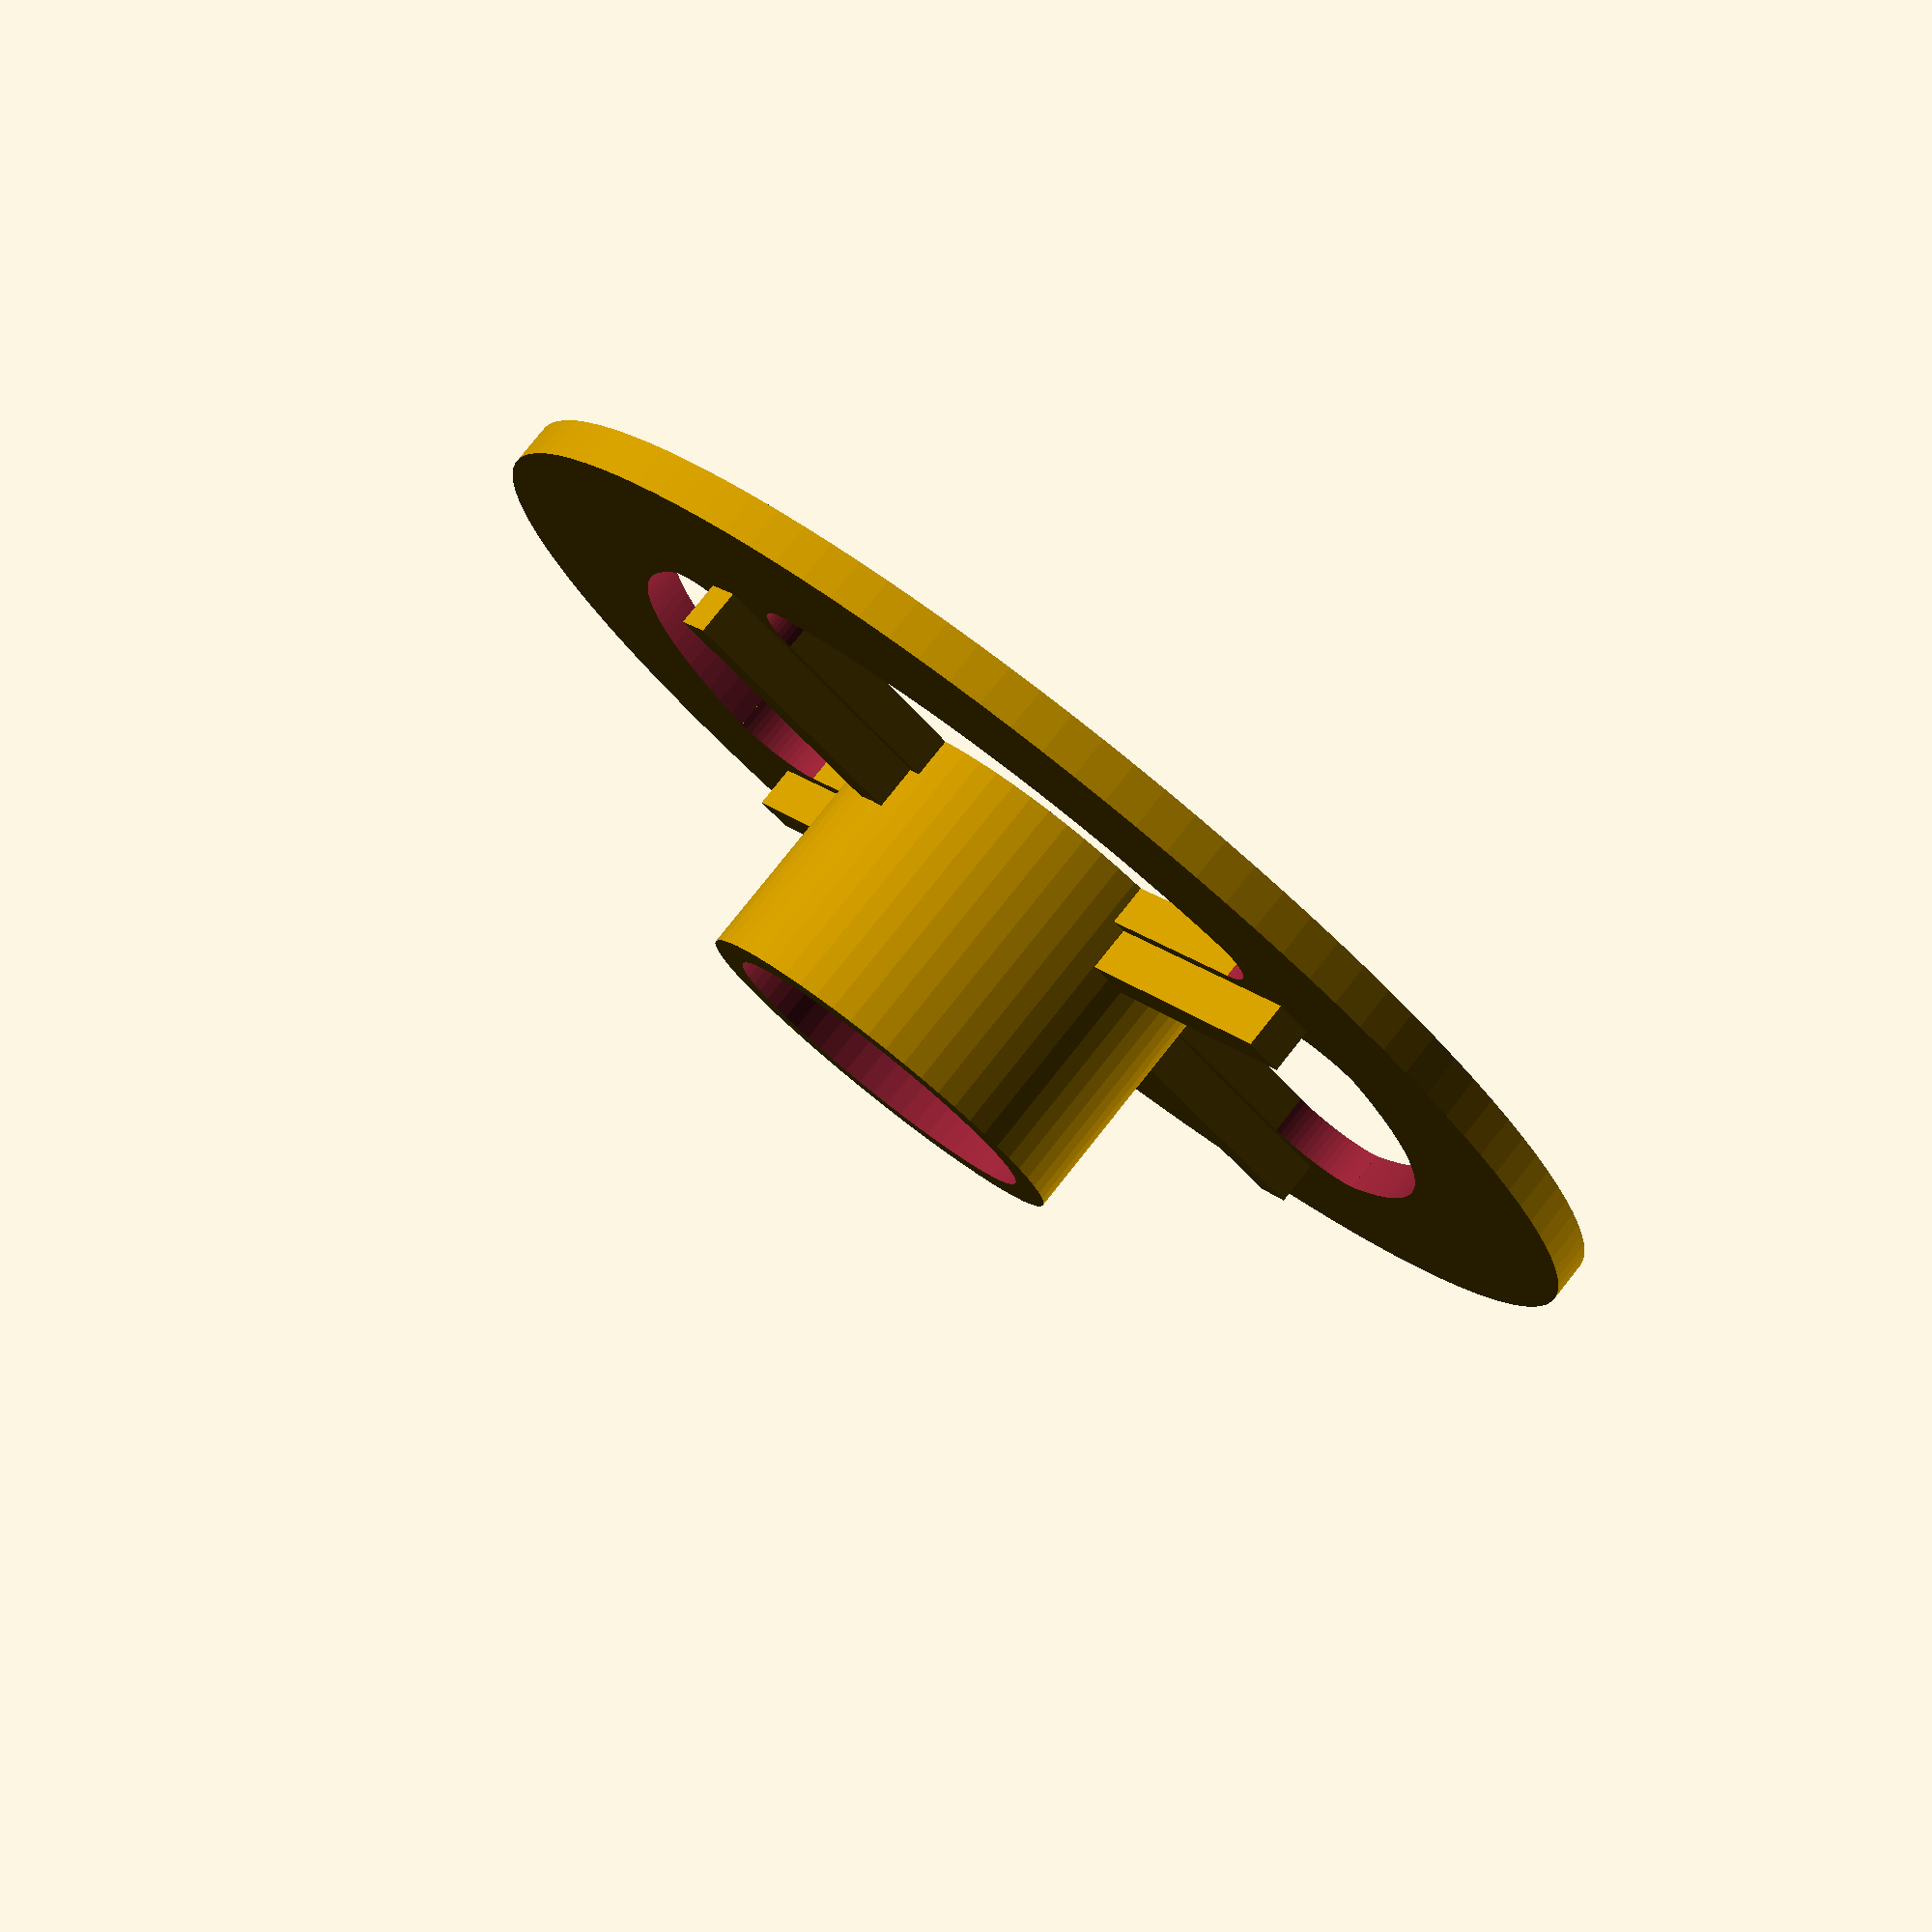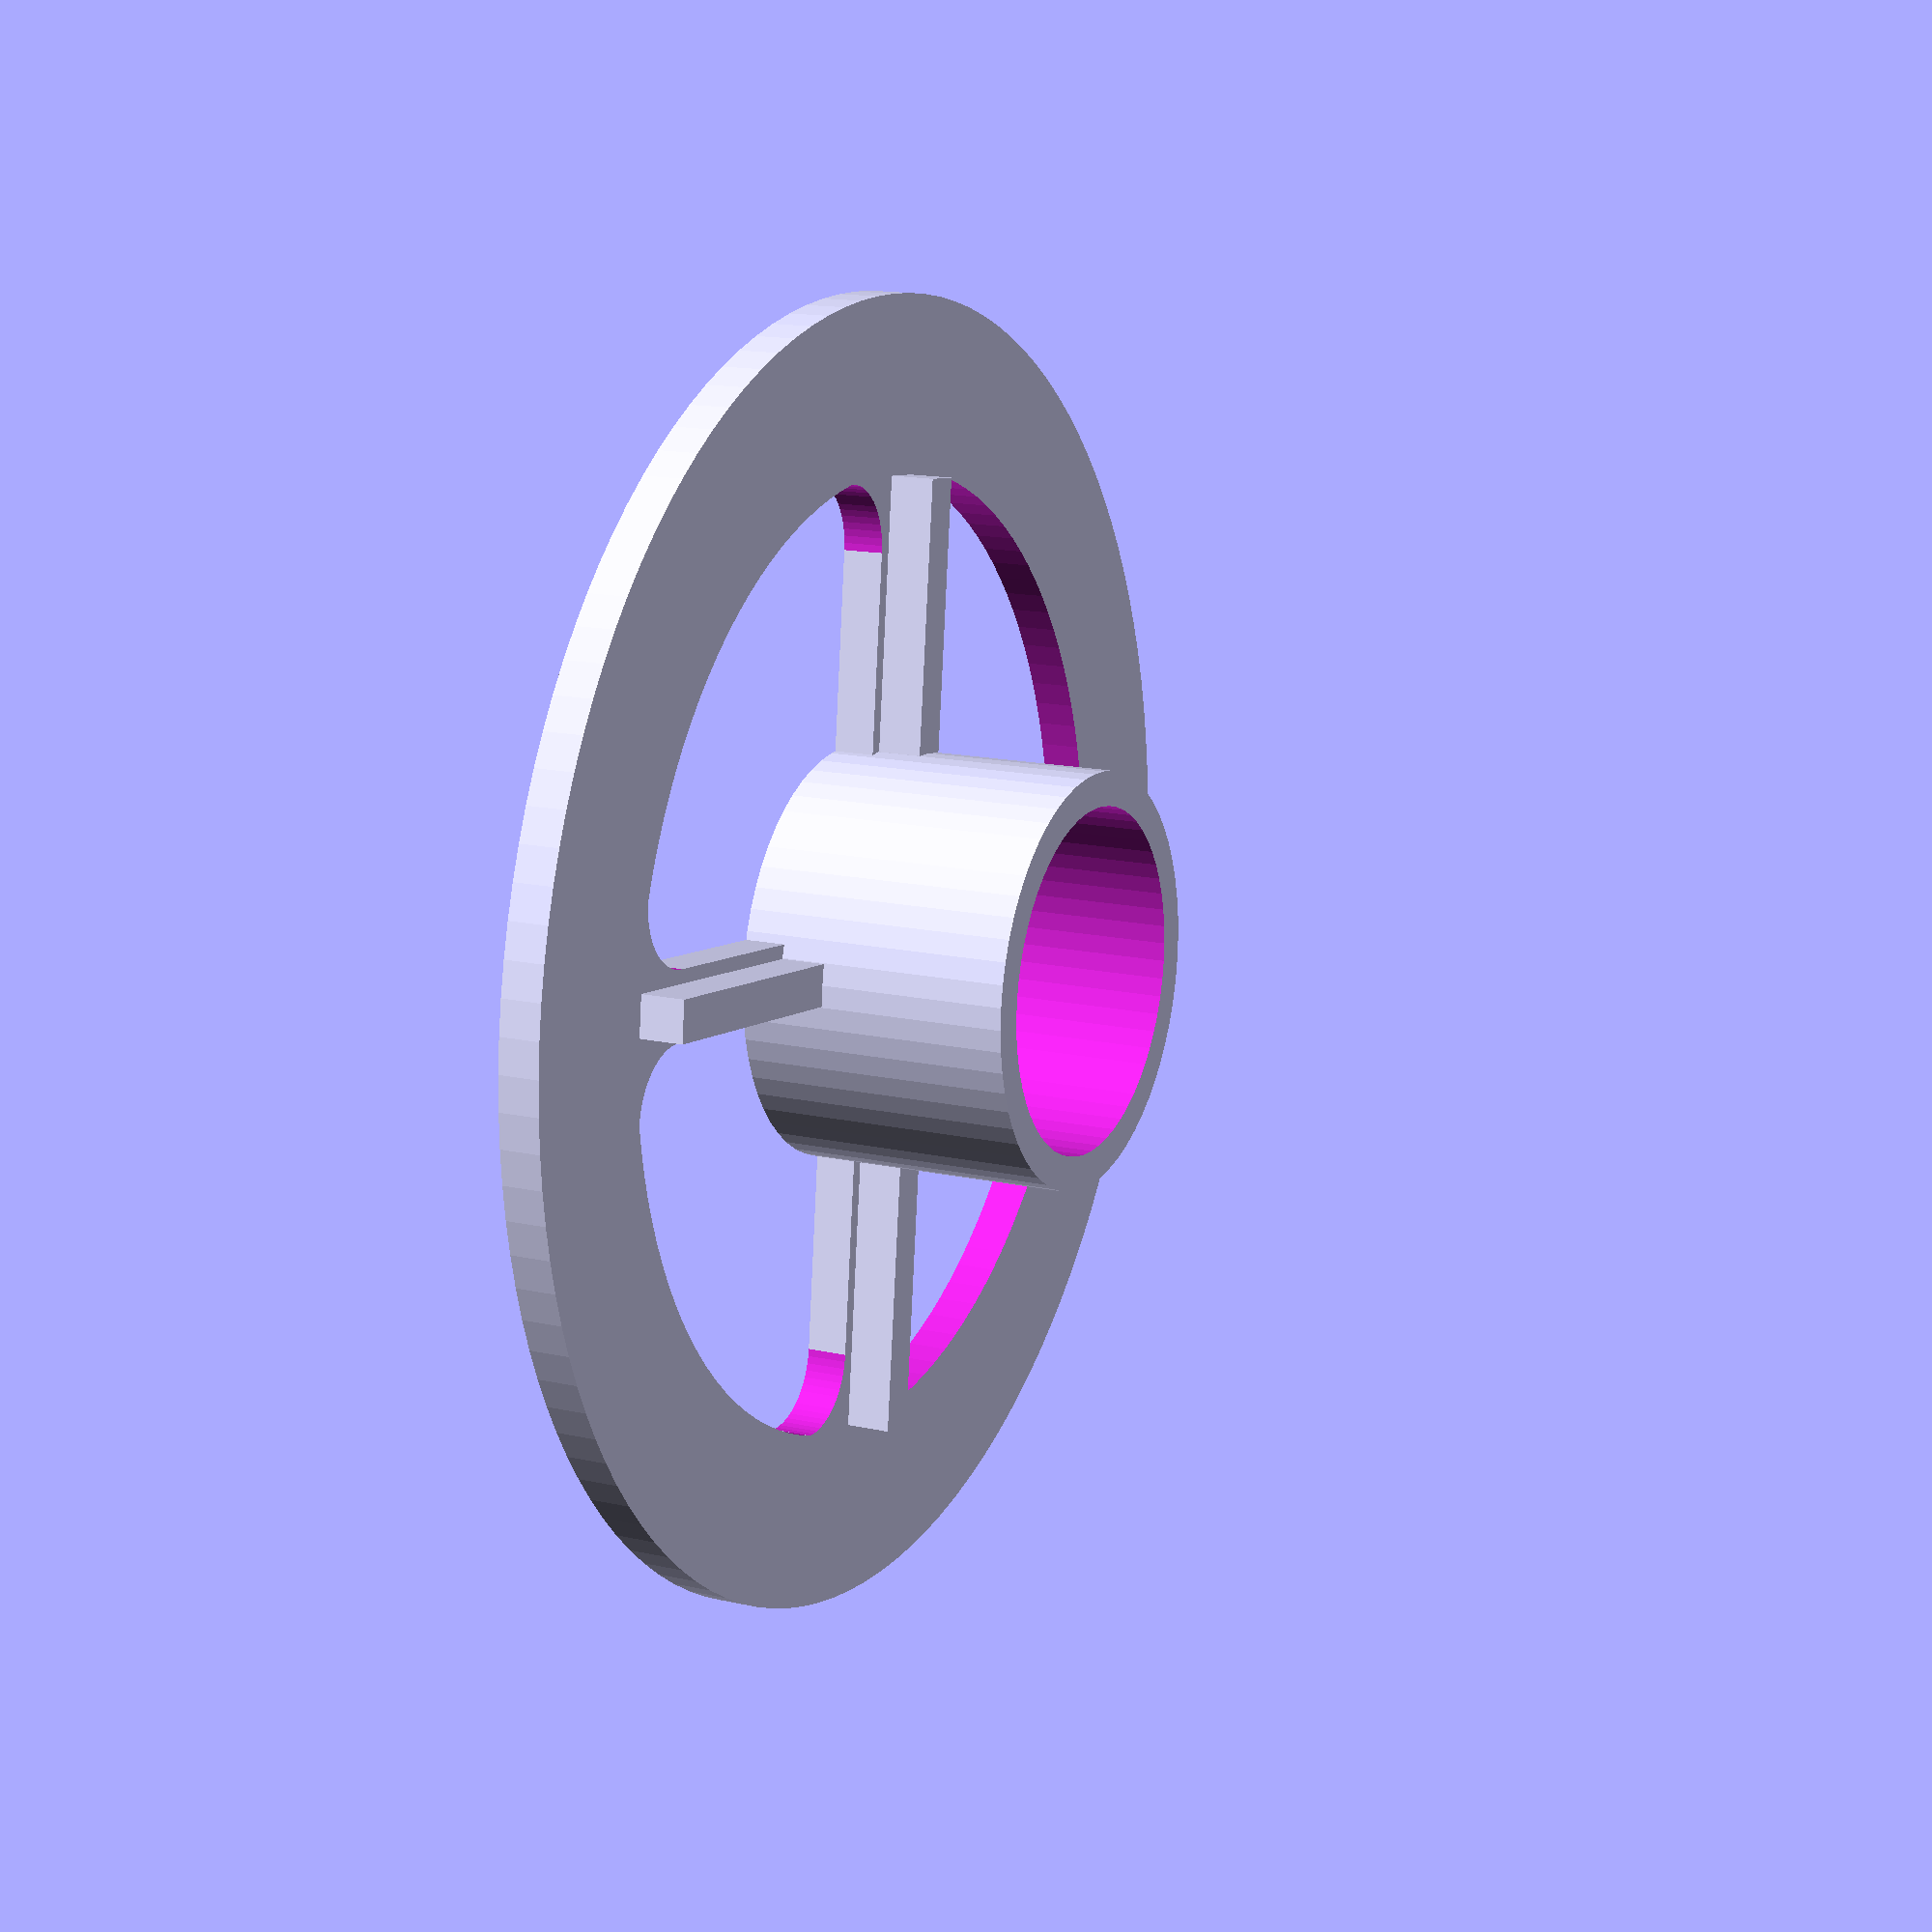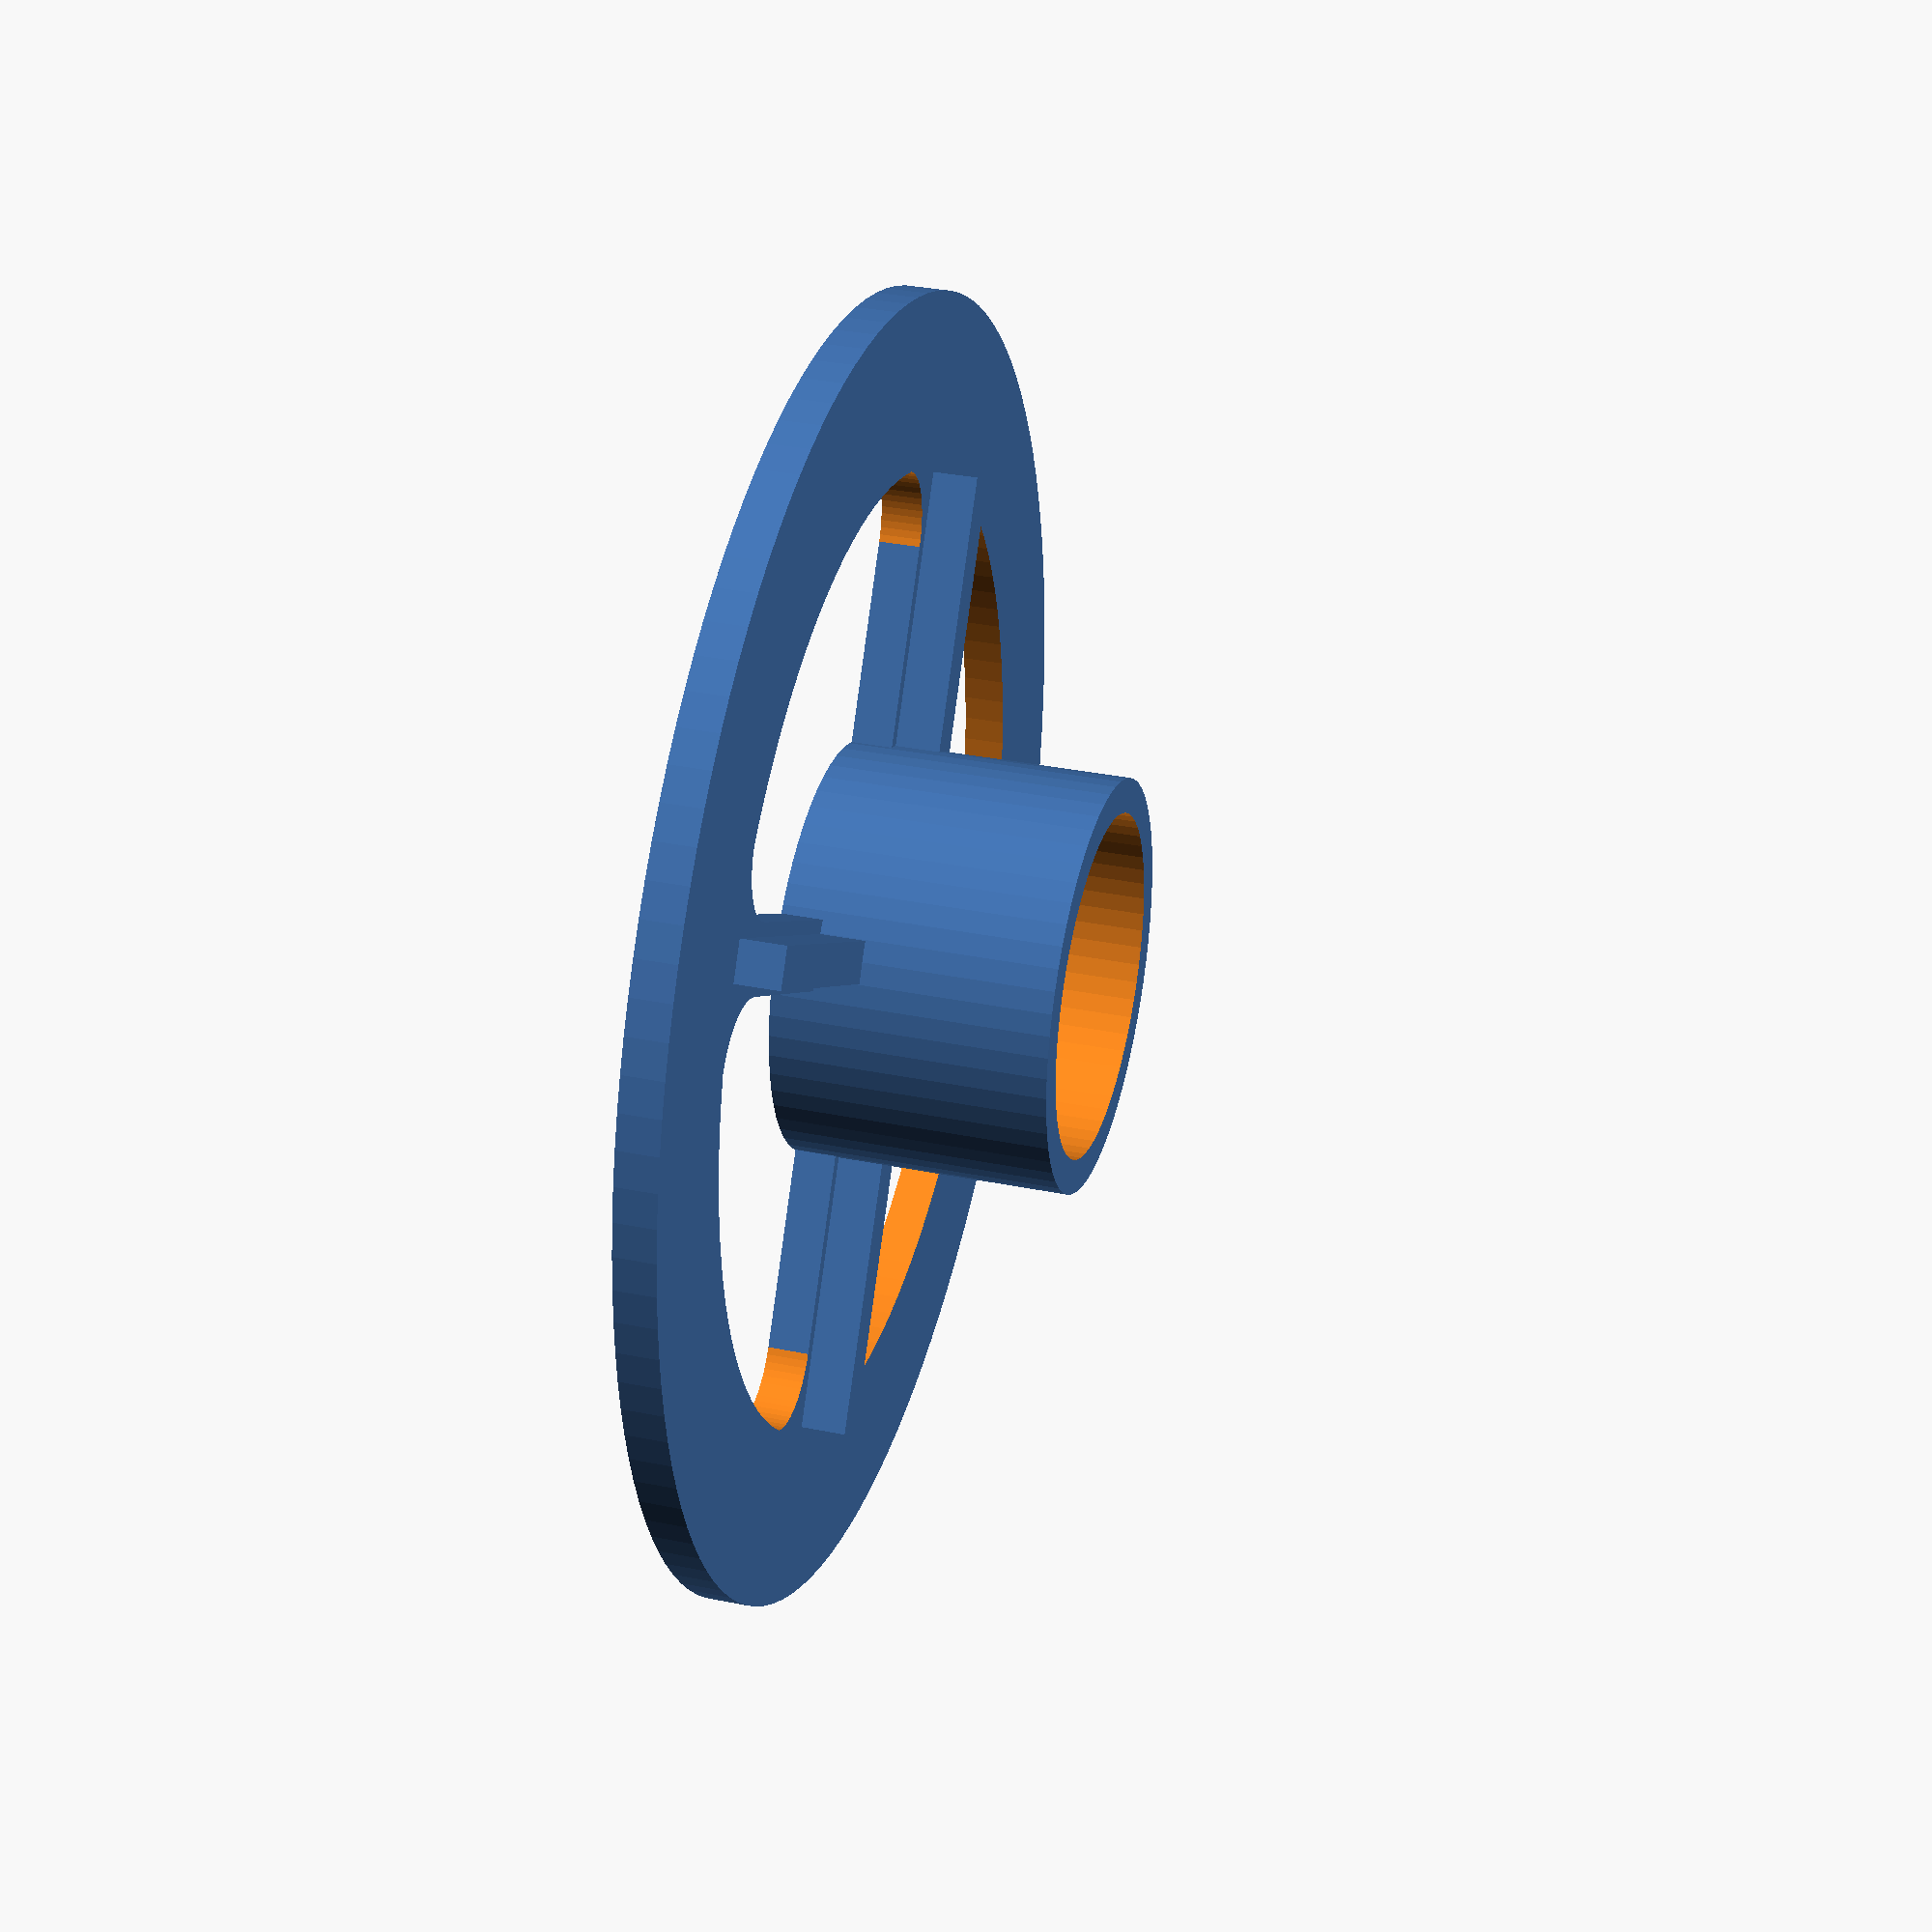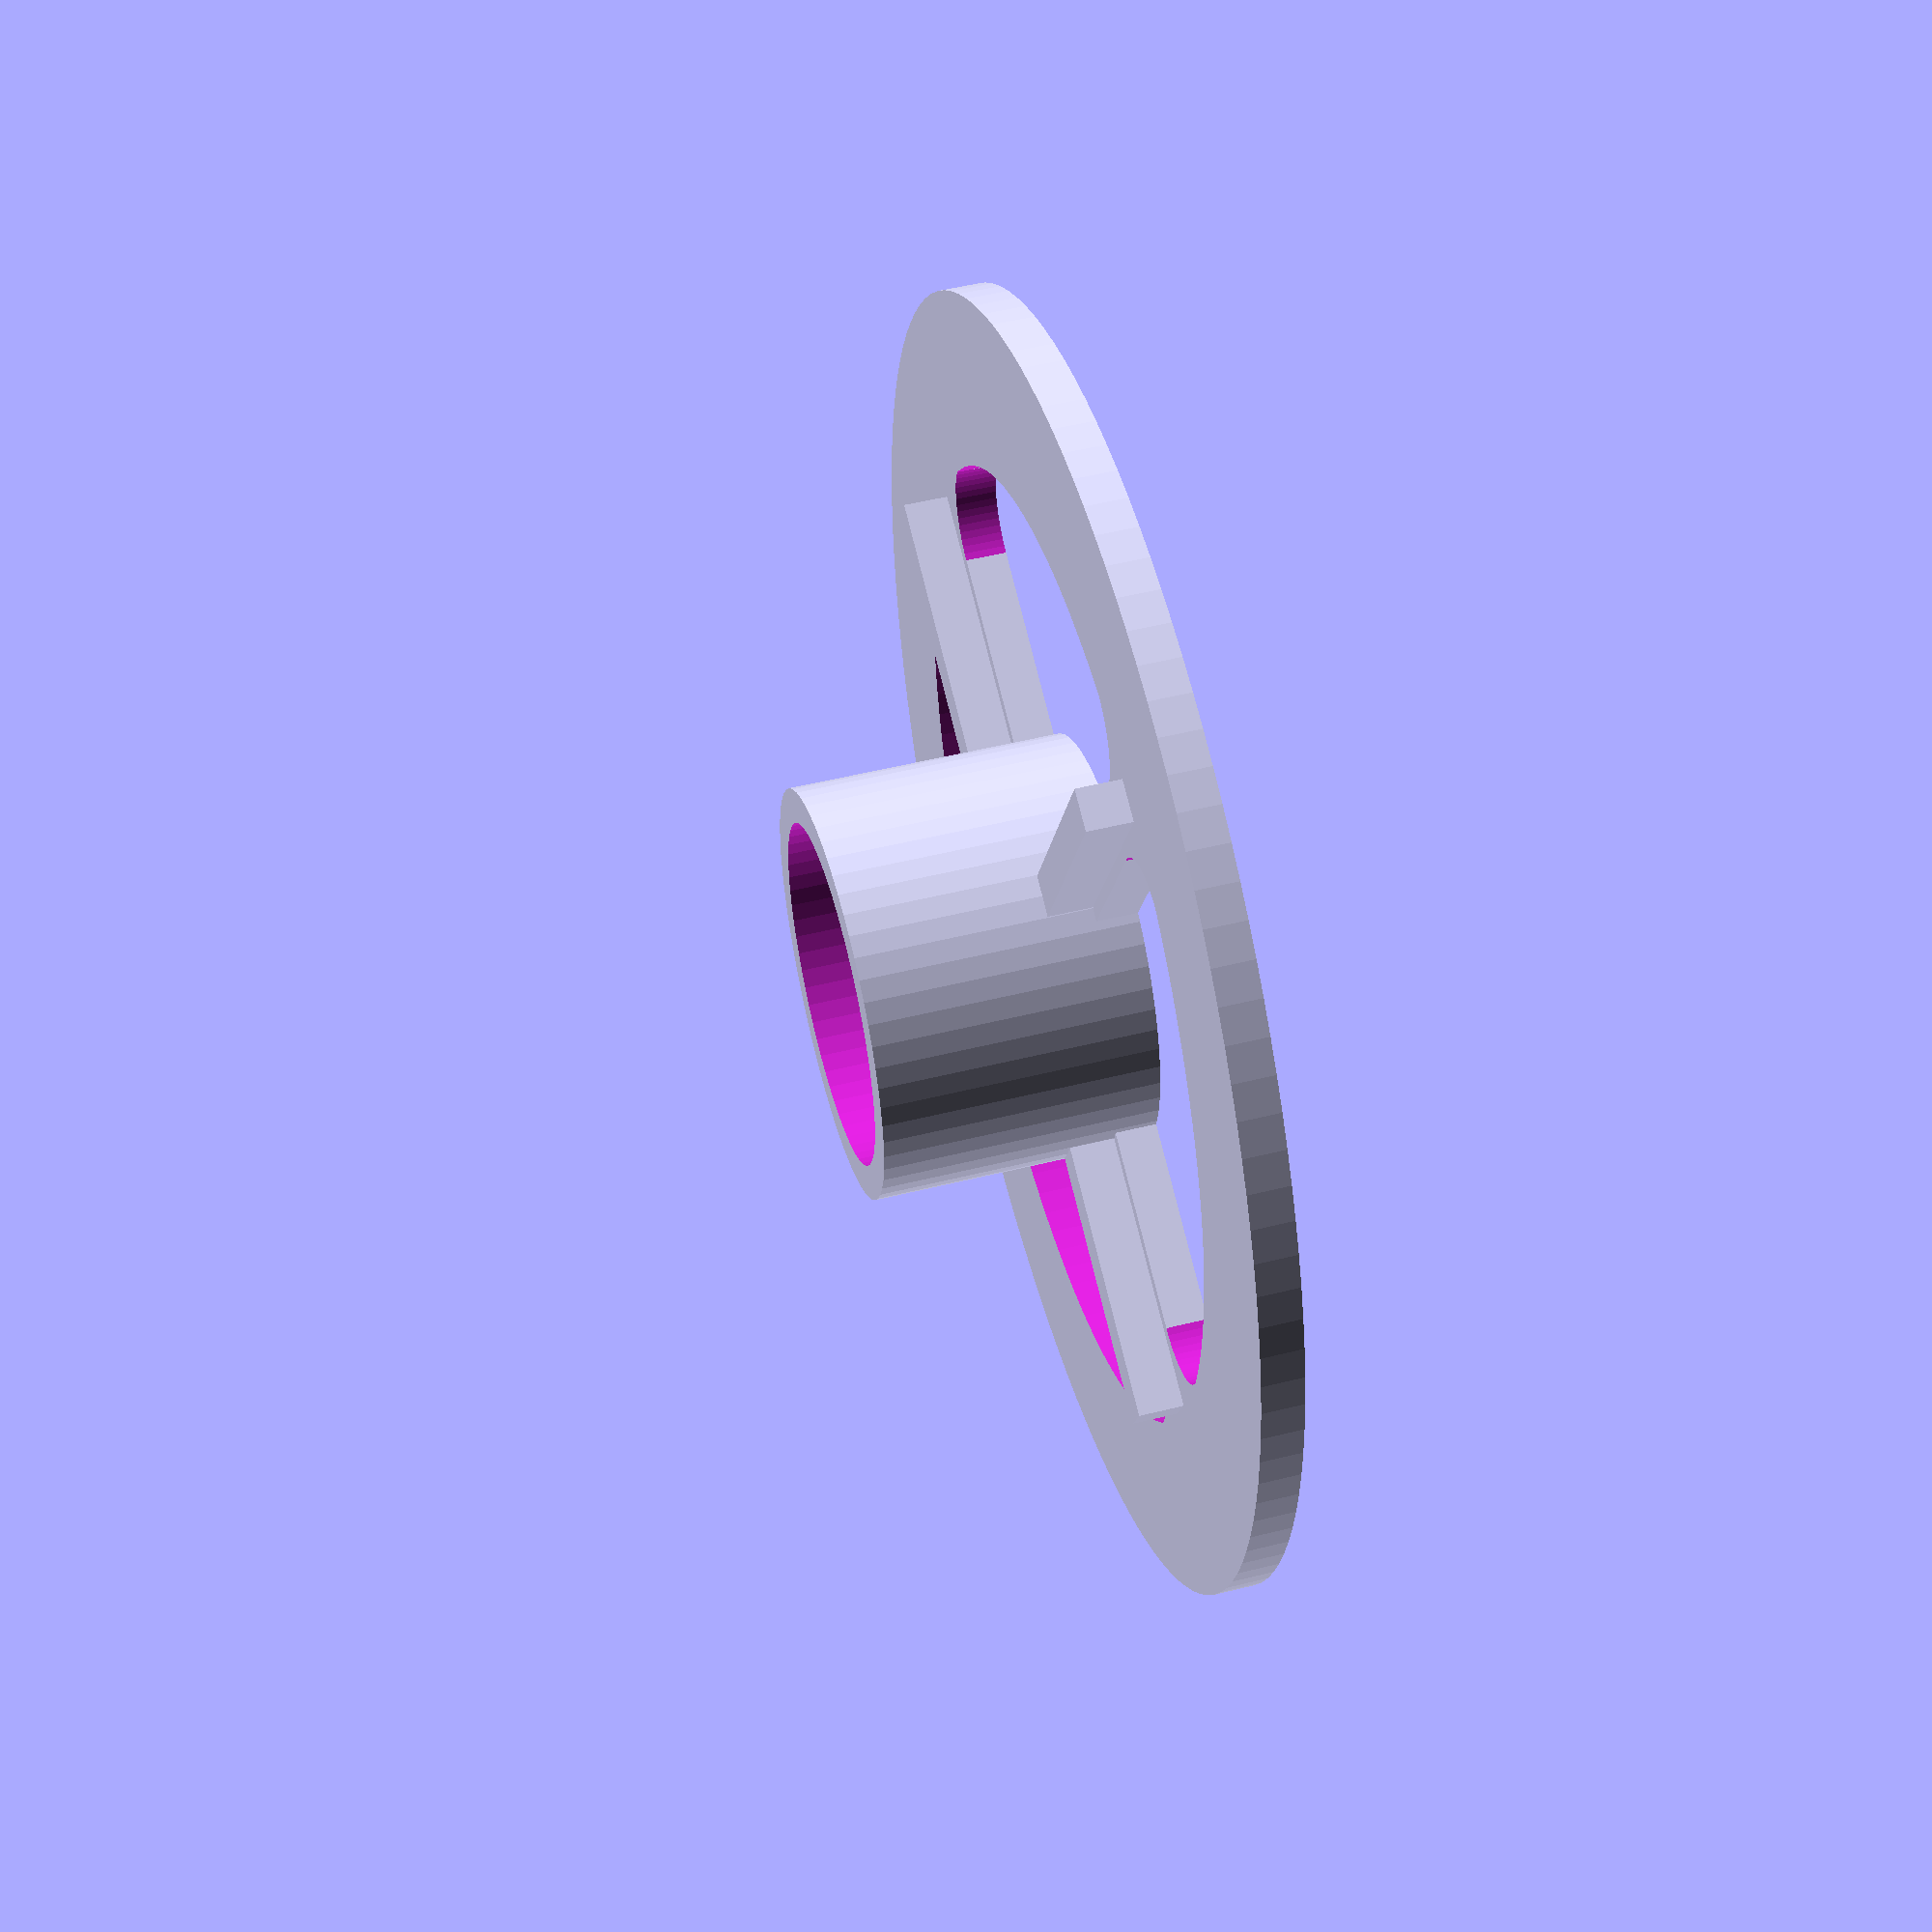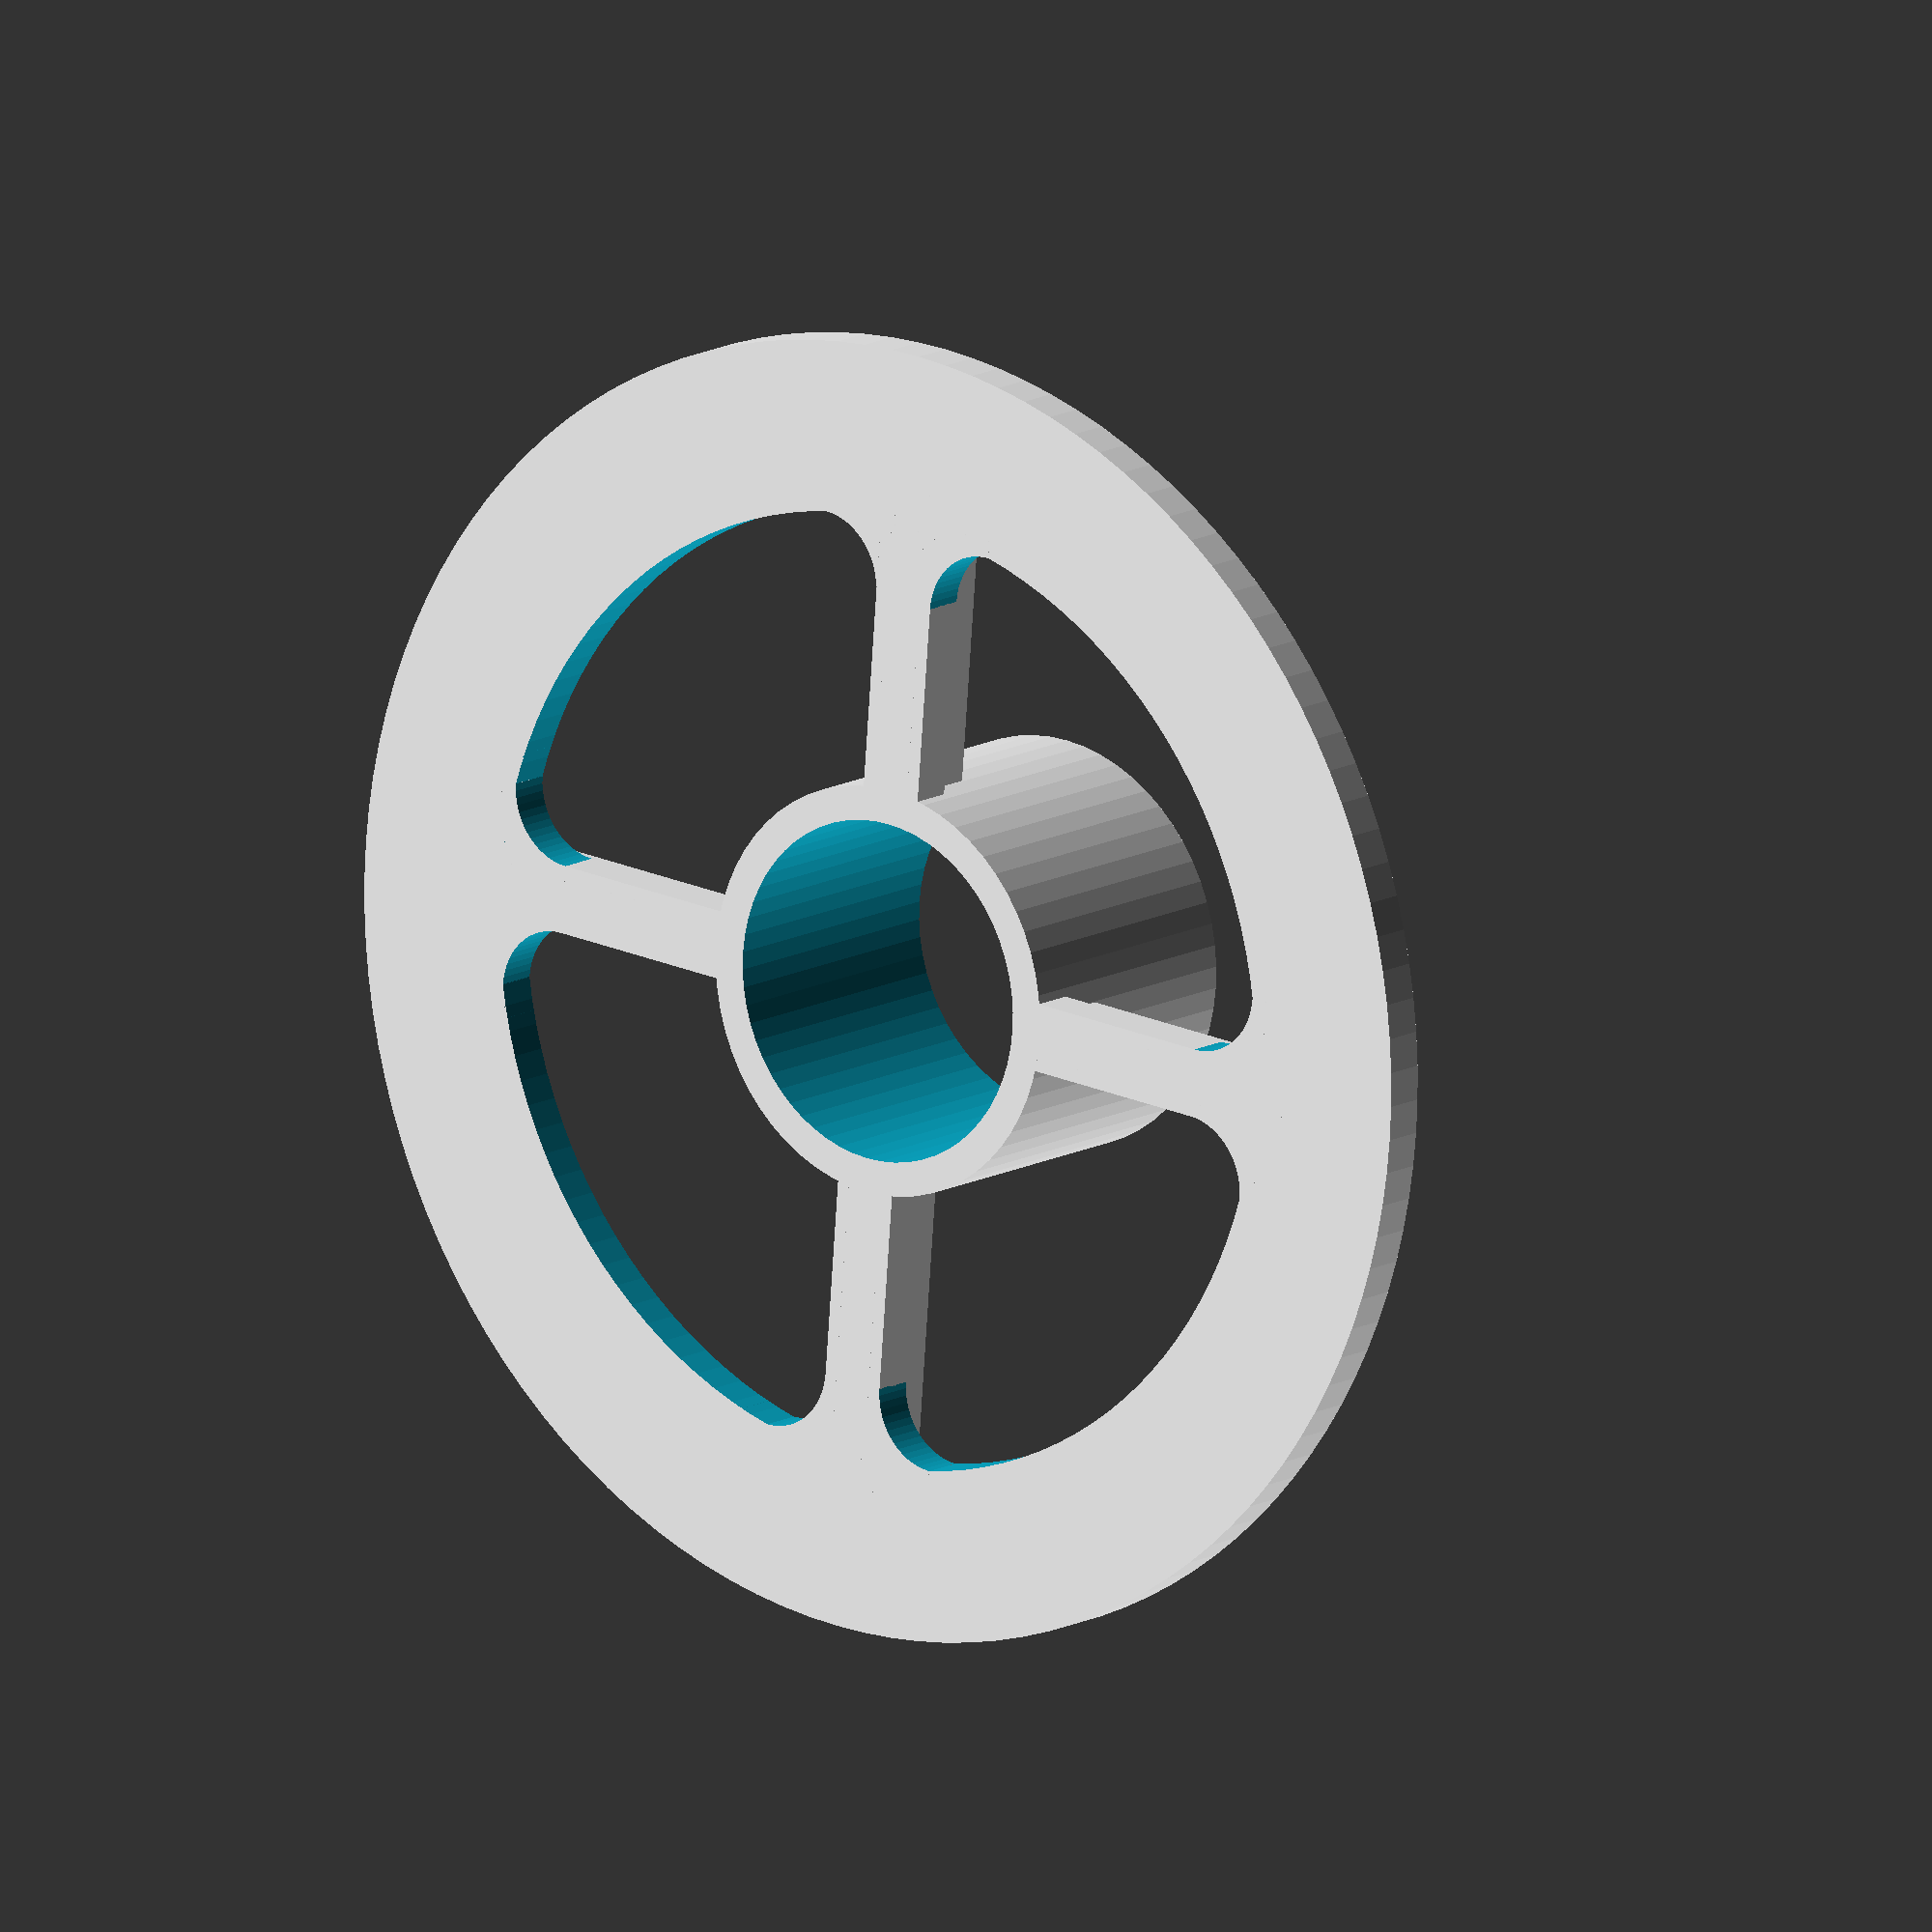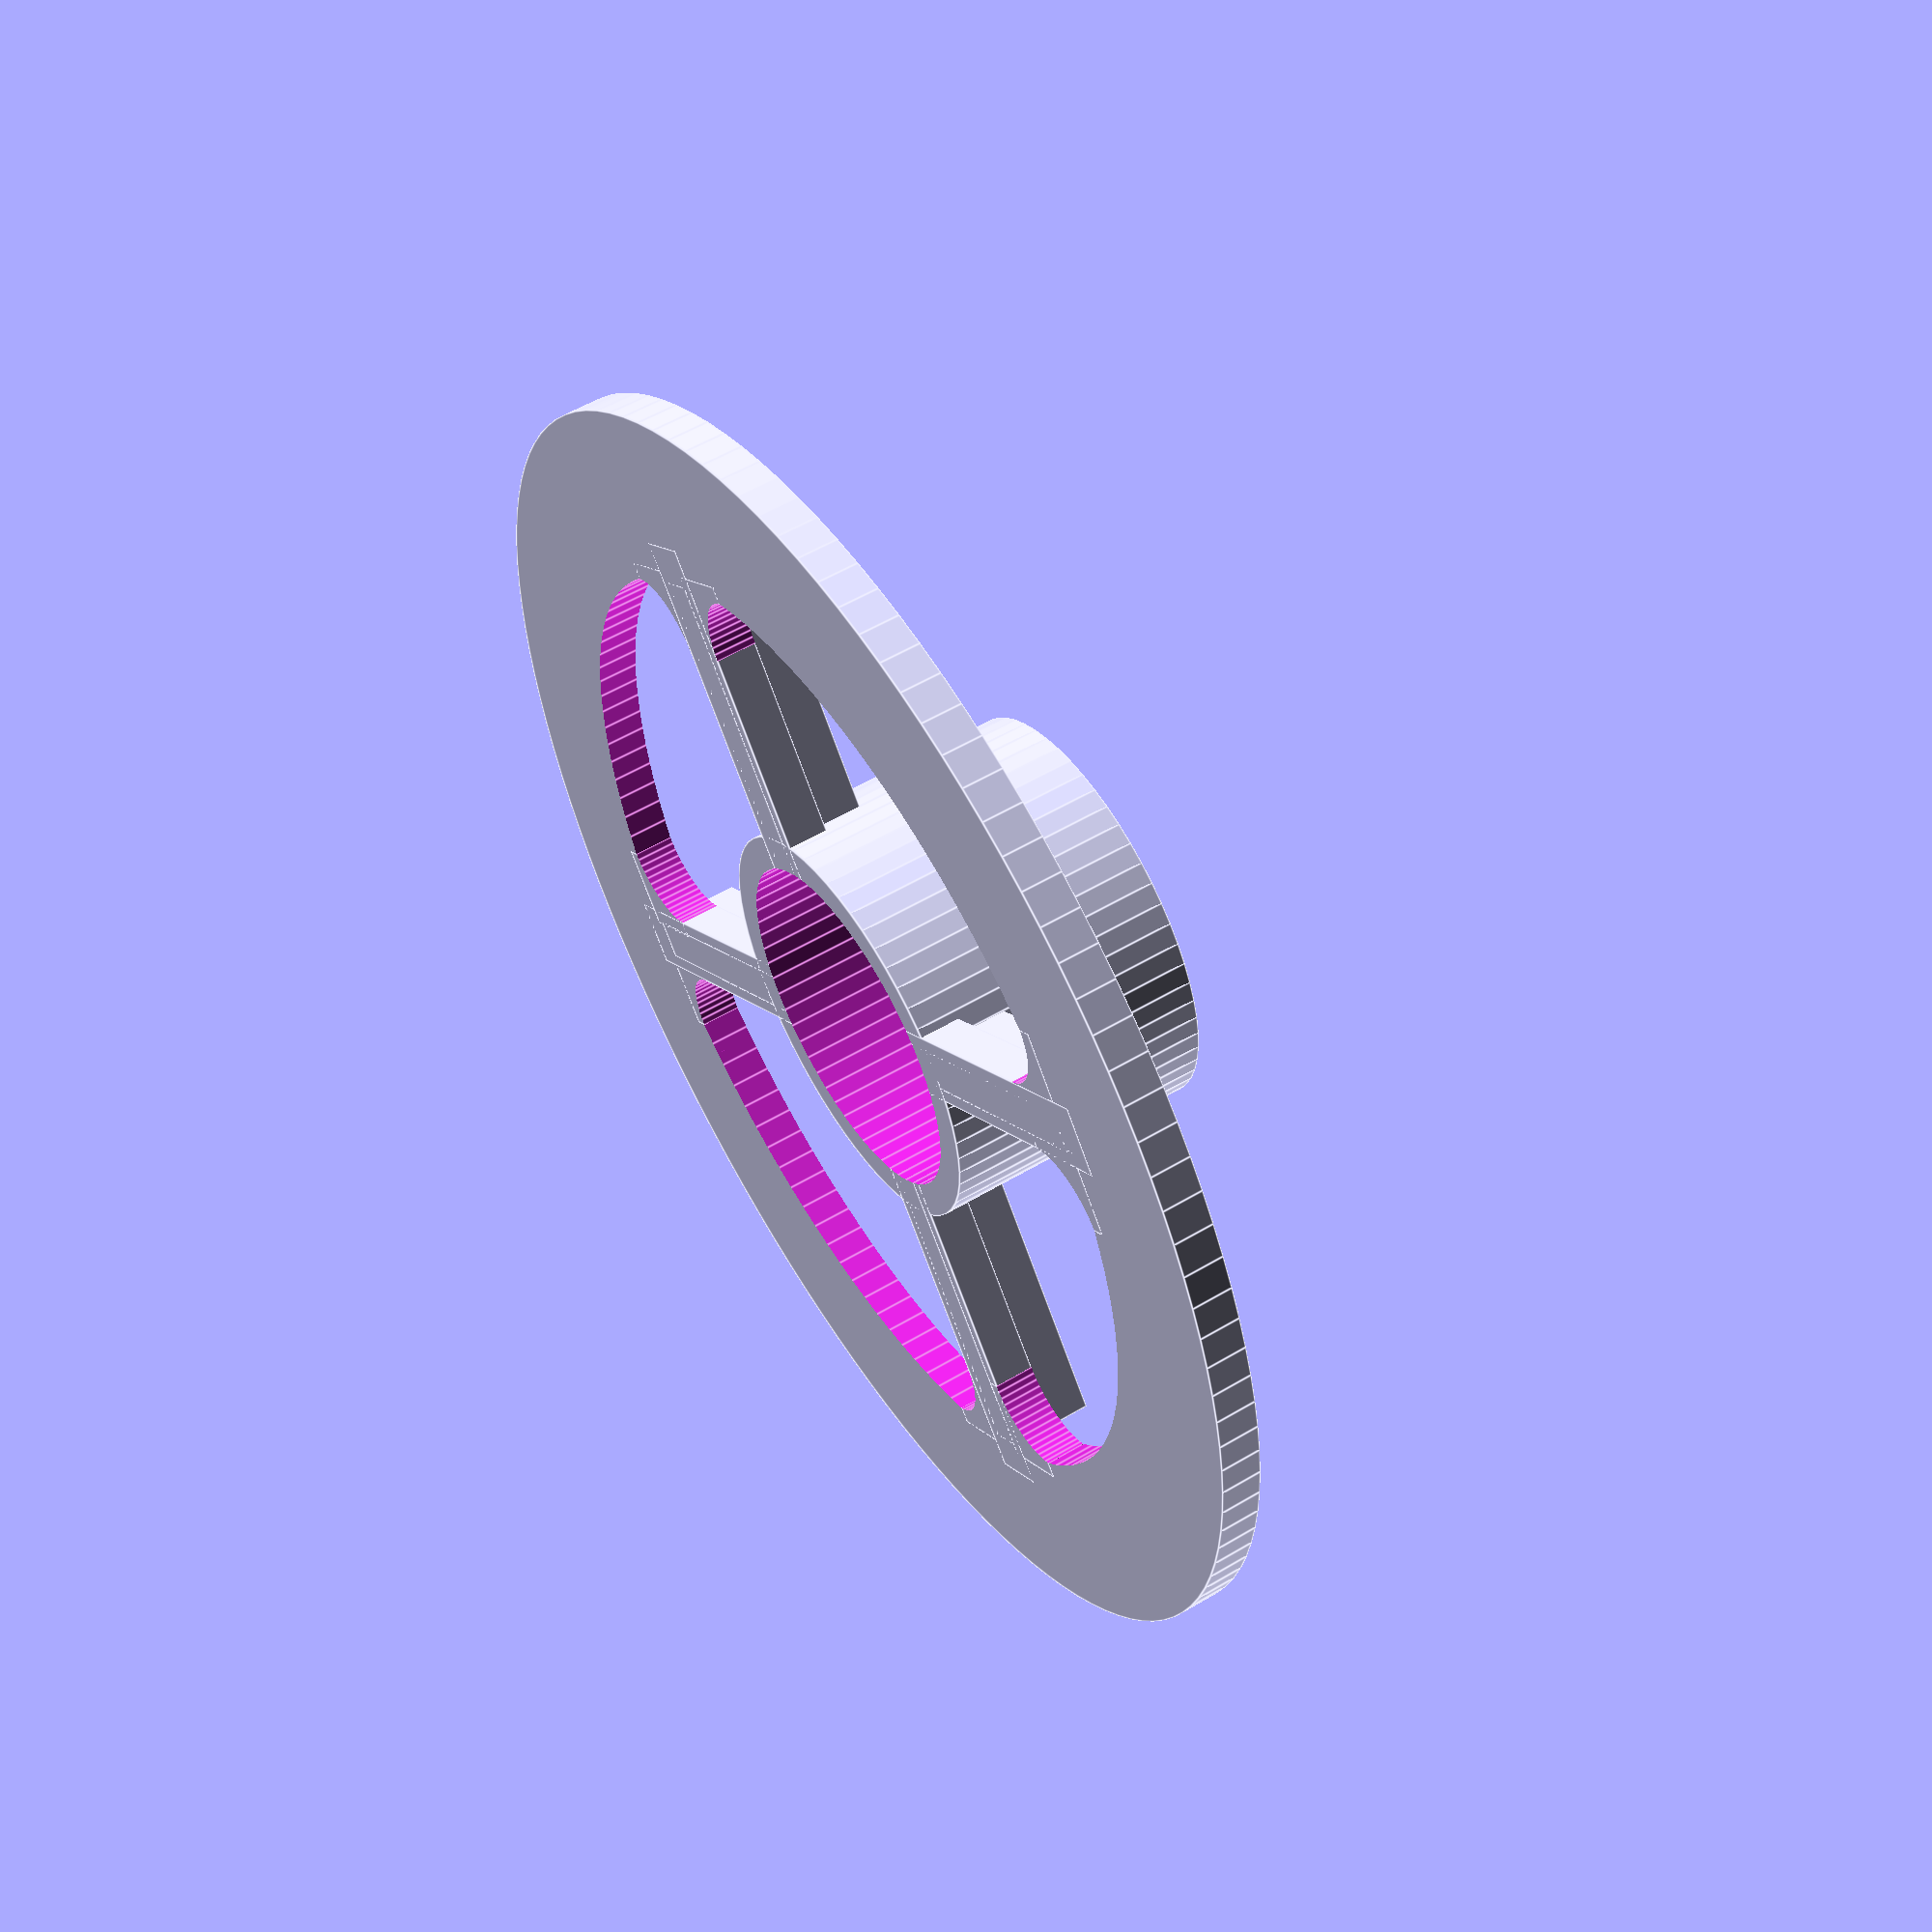
<openscad>
difference(){
cylinder(d=38,h=1.2,$fn=120);
translate([0,0,-1])cylinder(d=28,h=3.5,$fn=120);
}

for(i=[0:90:270]){
rotate([0,0,i]){
translate([11.67,-3.0,0])redondear();
mirror([0,1,0])translate([11.67,-3.0,0])redondear();
}
}

difference(){
union(){
translate([-1,-15,0])cube([2,30,1.2]);
translate([-15,-1,0])cube([30,2,1.2]);
translate([-0.6,-27.7/2,0])cube([1.2,27.7,2.5]);
translate([-27.7/2,-0.6,0])cube([27.7,1.2,2.5]);
cylinder(d=12,h=8,$fn=60);
}
translate([0,0,-1])cylinder(d=10,h=12,$fn=60);
}

module redondear()
{
difference(){
cube([2.5,2.5,1.2]);
translate([0,0,-1])cylinder(d=4,h=4,$fn=60);
}
}

</openscad>
<views>
elev=100.0 azim=309.6 roll=141.5 proj=p view=solid
elev=165.4 azim=186.3 roll=243.8 proj=p view=solid
elev=147.6 azim=30.2 roll=254.1 proj=p view=wireframe
elev=309.6 azim=24.6 roll=74.7 proj=p view=solid
elev=346.5 azim=85.4 roll=219.2 proj=o view=solid
elev=305.3 azim=38.1 roll=237.7 proj=p view=edges
</views>
